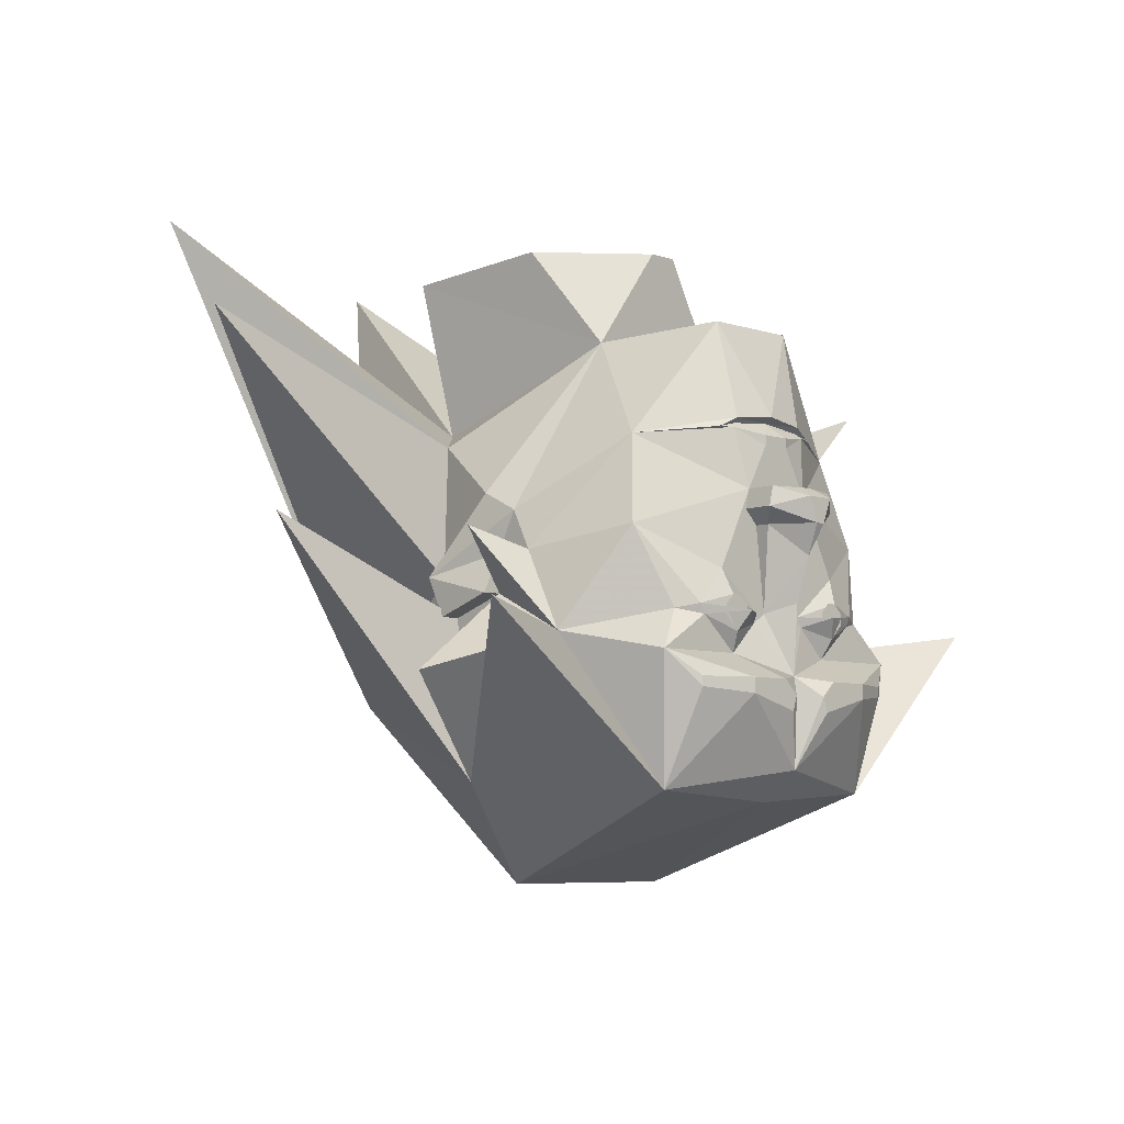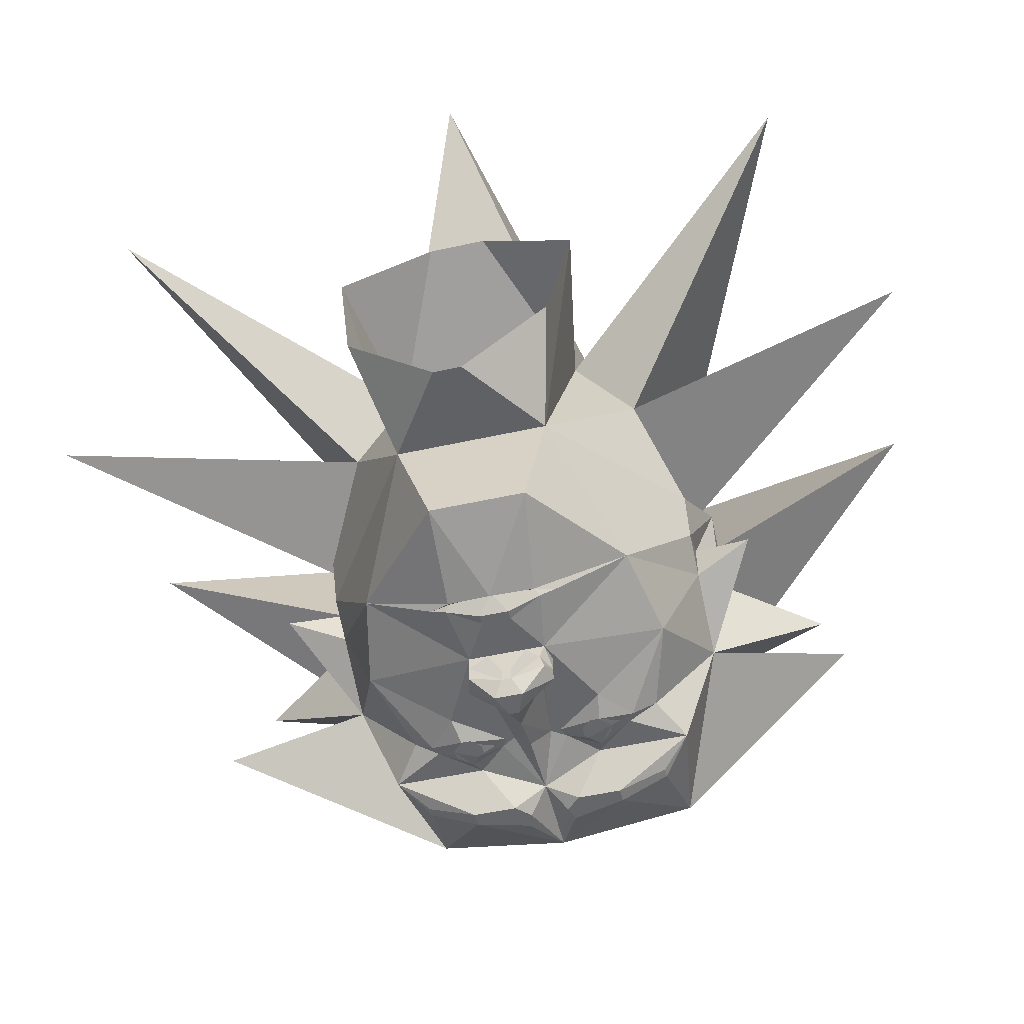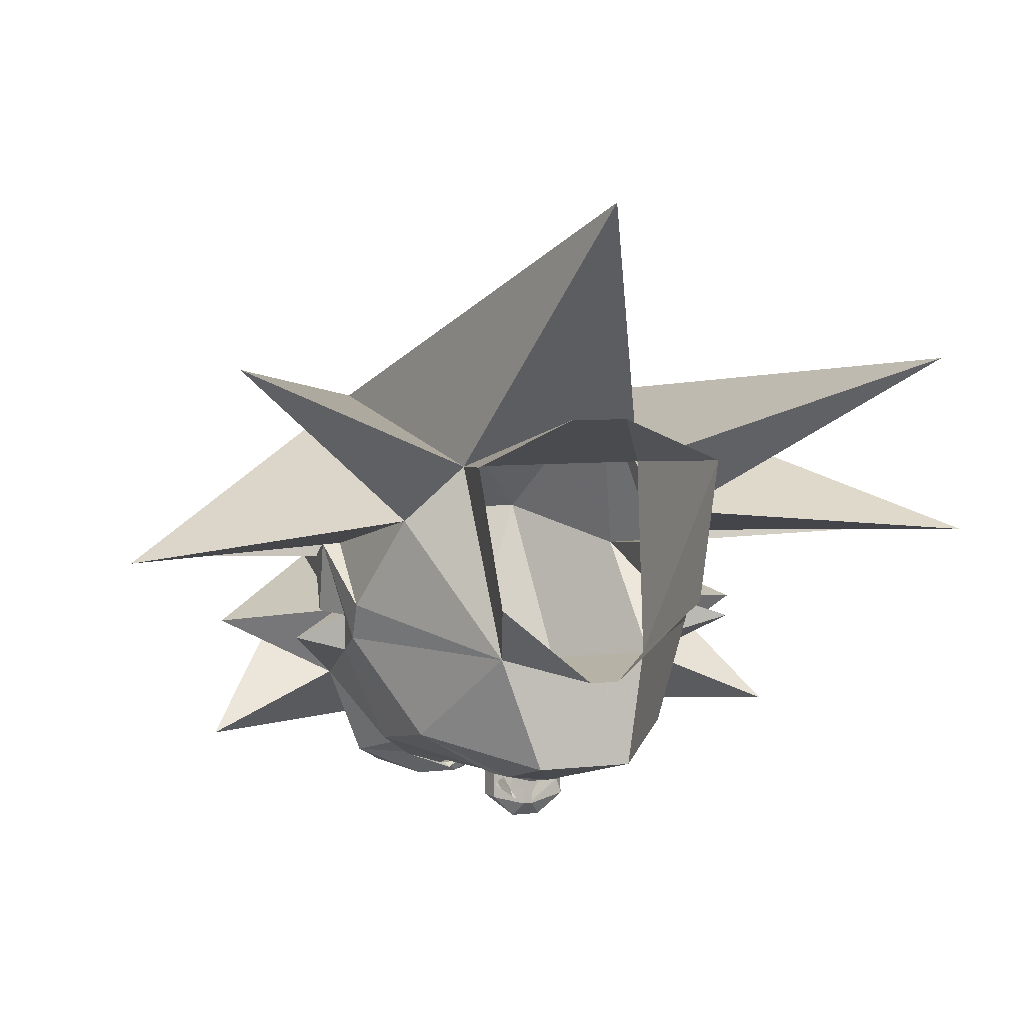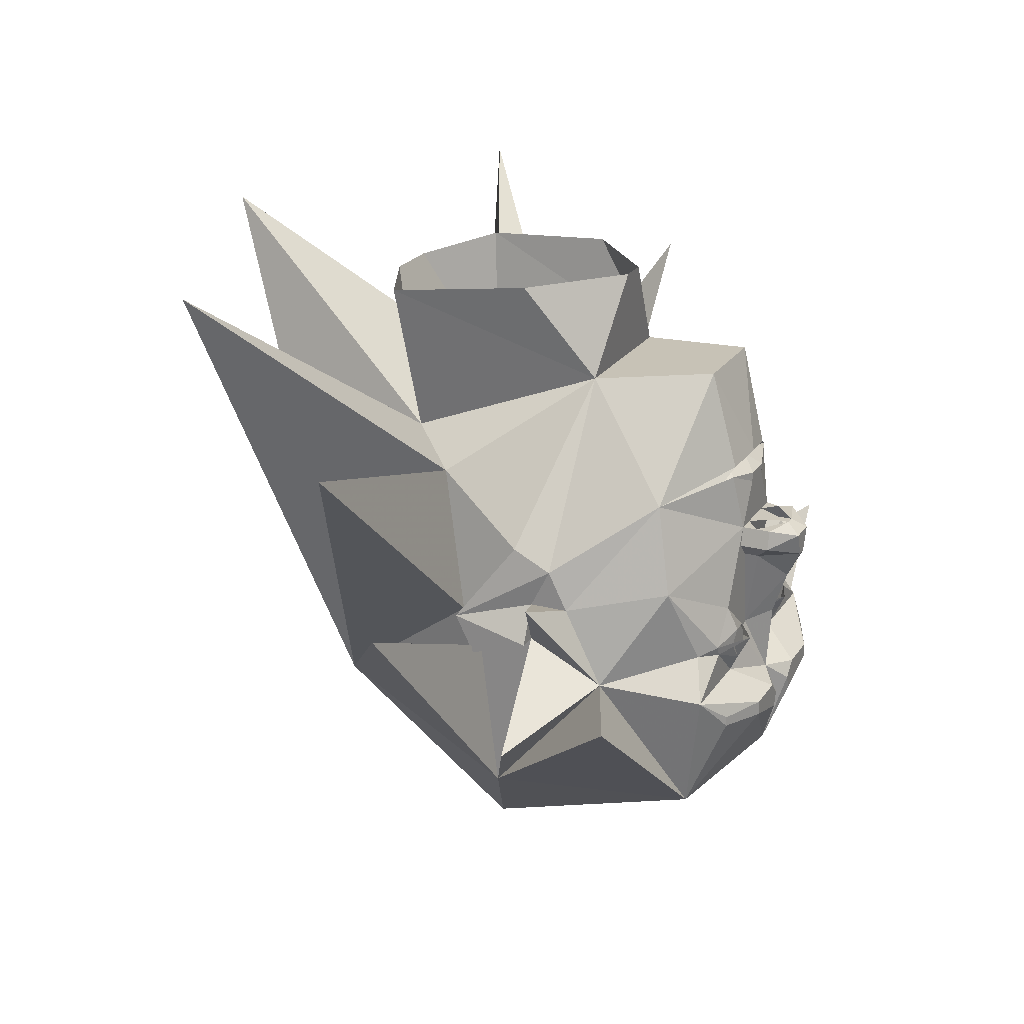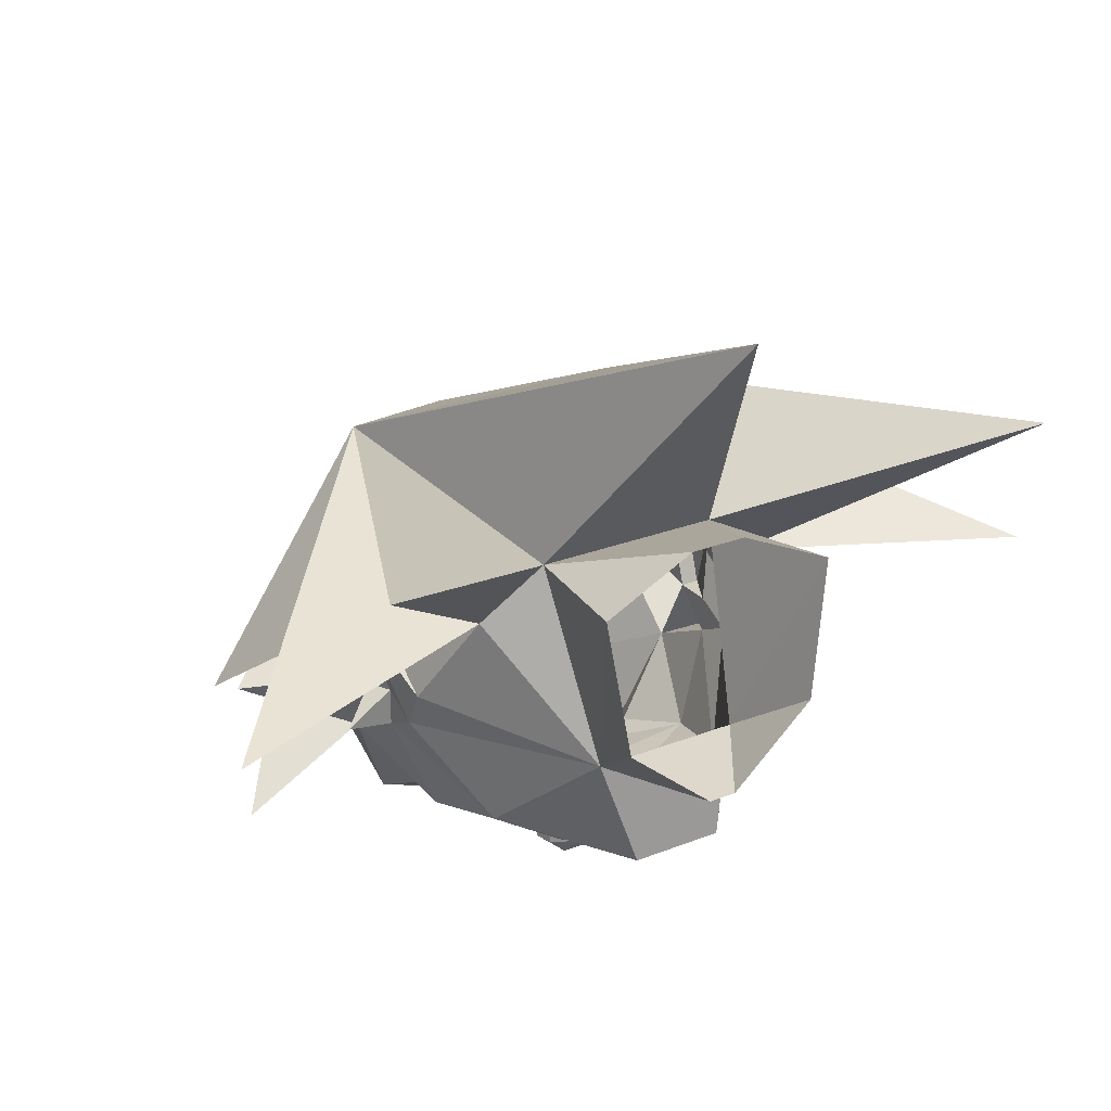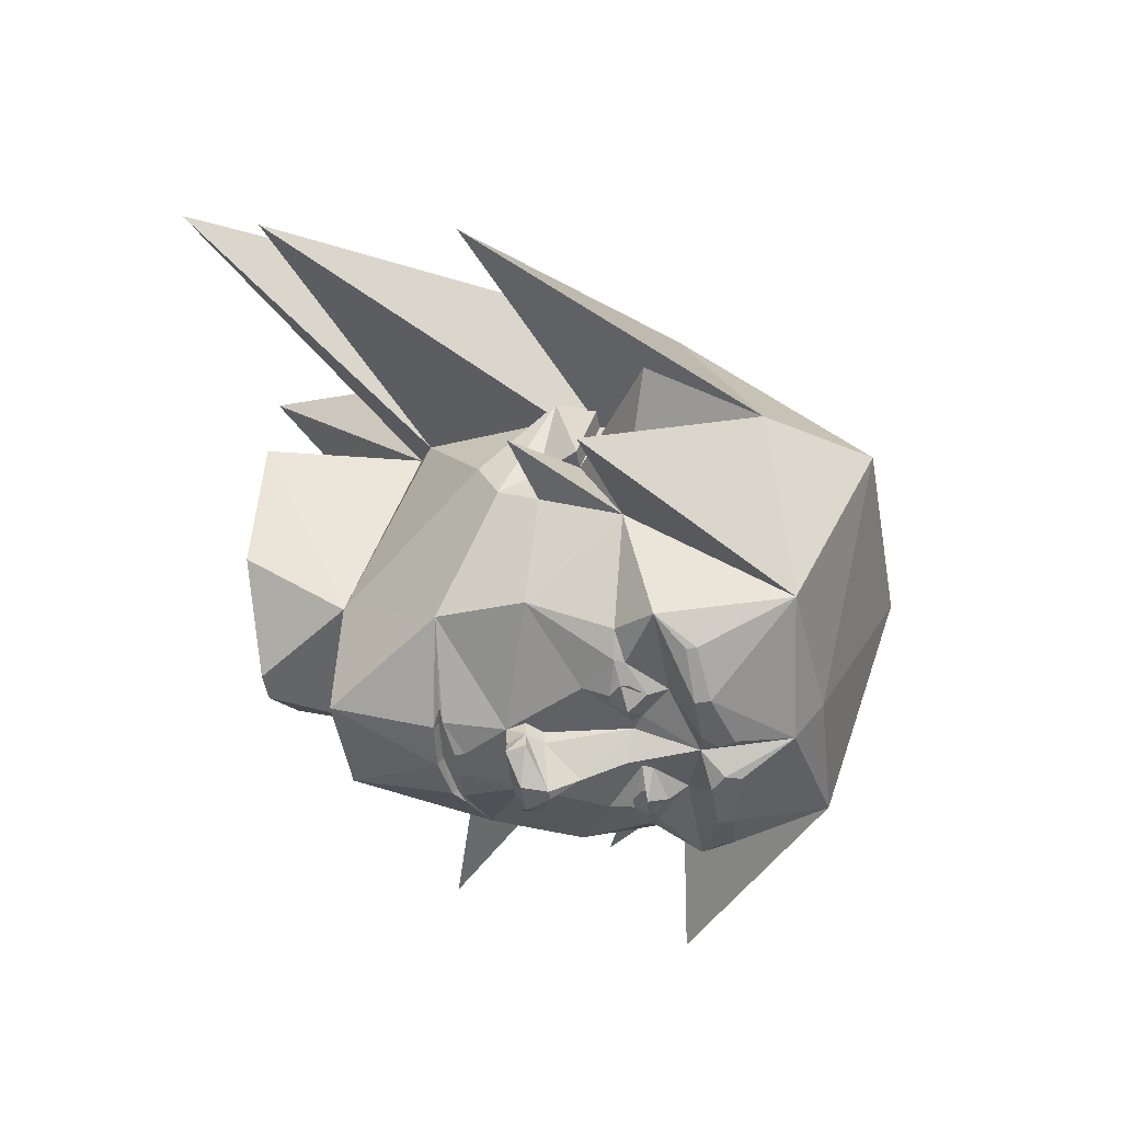
<metadata>
{"format":"obj","ext":"obj","renderer":"f3d","projection":"perspective","resolution":1024,"background":"white","views":[{"elev":-6.4,"azim":135.5,"up":"+Y"},{"elev":-51.7,"azim":-166.5,"up":"+Z"},{"elev":6.8,"azim":162.7,"up":"+Z"},{"elev":22.2,"azim":114.7,"up":"+Y"},{"elev":25.9,"azim":148.0,"up":"+Z"},{"elev":-50.0,"azim":-79.9,"up":"+Z"}]}
</metadata>
<code>
o idk/male/hair/spikes/chat
v 52 -6 -12
v 40 -18 -8
v 40 -26 -24
v 40 -10 -16
v 40 -10 -8
v 44 -18 -8
v 40 -22 4
v 40 -54 0
v 64 -34 -12
v 68 -22 -36
v 28 -56 -40
v 32 -30 -44
v 26 -22 -41
v 32 -6 -36
v 28 12 -32
v 40 -2 -12
v 20 -74 8
v 0 -58 -40
v 0 -52 -48
v 16 -38 -52
v 26 -37 -48
v 26 -35 -48
v 16 -35 -52
v 13 -30 -44
v 21 -23 -44
v 22 -21 -44
v 16 -14 -44
v 8 2 -44
v 10 14 -42
v 13 14 -41
v 9 16 -42
v 8 36 -36
v 16 34 -12
v 40 2 -4
v 44 -14 8
v 82 -4 8
v 32 -38 40
v 40 -14 8
v 94 34 12
v 32 14 16
v 76 60 52
v 20 19 28
v 0 60 84
v -32 -38 40
v 0 -58 32
v -40 -26 -24
v -40 -18 -8
v -52 -6 -12
v -40 -10 -16
v -32 -6 -36
v -27 -22 -41
v -32 -30 -44
v -28 -56 -40
v -68 -22 -36
v -40 -54 0
v -64 -34 -12
v -40 -22 4
v -44 -18 -8
v -40 -10 -8
v -40 -2 -12
v -28 12 -32
v -8 2 -44
v -16 -14 -44
v -22 -21 -44
v -21 -23 -44
v -13 -30 -44
v -16 -35 -52
v -26 -35 -48
v -26 -37 -48
v -16 -38 -52
v -20 -74 8
v -87 -3 8
v -40 -14 8
v -44 -22 4
v -44 -14 8
v -92 34 12
v -32 14 16
v -40 2 -4
v -73 59 52
v -20 19 28
v -16 34 -12
v -6 50 40
v -26 51 31
v -21 54 2
v -3 54 -14
v -12 36 -36
v -10 14 -42
v -9 15 -41
v 0 16 -41
v -3 13 -44
v -3 11 -44
v -13 14 -41
v -9 16 -42
v 0 17 -43
v 9 15 -41
v 3 13 -44
v 3 11 -44
v 4 2 -44
v -4 2 -44
v -7 2 -47
v -9 -2 -47
v -9 -2 -44
v -6 -5 -44
v -4 -22 -44
v -6 -22 -44
v -15 -19 -46
v -14 -26 -46
v -7 -24 -44
v 0 -34 -48
v -7 -35 -52
v 44 -22 4
v 5 -41 -52
v 4 -38 -52
v 7 -35 -52
v -4 -38 -52
v -5 -41 -52
v 14 -26 -46
v 15 -19 -46
v 7 -24 -44
v 6 -22 -44
v 0 -20 -49
v 4 -22 -44
v 26 51 31
v 22 54 2
v 3 54 -14
v 6 50 40
v -12 -22 -48
v 12 -22 -48
v 6 -5 -44
v 9 -2 -44
v 8 2 -47
v 1 2 -49
v -1 2 -49
v 1 2 -52
v -1 2 -52
v 3 0 -55
v -3 0 -55
v -8 2 -50
v -9 -2 -50
v -1 -5 -55
v -6 -5 -47
v 0 -11 -52
v 6 -5 -47
v 9 -2 -47
v 8 2 -50
v 9 -2 -50
v 1 -5 -55
v -13 -24 -46
v -15 -24 -46
v -16 -23 -46
v -16 -21 -46
v -15 -20 -46
v -13 -20 -46
v -12 -21 -46
v -12 -23 -46
v -13 -25 -46
v -15 -25 -46
v -17 -23 -46
v -17 -21 -46
v -13 -19 -46
v -11 -21 -46
v -11 -23 -46
v 11 -23 -46
v 11 -21 -46
v 13 -19 -46
v 17 -21 -46
v 17 -23 -46
v 15 -25 -46
v 13 -25 -46
v 12 -23 -46
v 12 -21 -46
v 13 -20 -46
v 15 -20 -46
v 16 -21 -46
v 16 -23 -46
v 15 -24 -46
v 13 -24 -46
f 1 2 3
f 1 3 4
f 1 4 5
f 1 5 2
f 2 5 5
f 2 5 6
f 2 6 7
f 2 7 8
f 2 8 9
f 2 9 3
f 3 9 8
f 3 8 10
f 3 10 11
f 3 11 12
f 3 12 13
f 3 13 14
f 3 14 4
f 4 14 15
f 4 15 16
f 4 16 5
f 4 5 2
f 8 11 10
f 11 8 17
f 11 17 18
f 11 18 19
f 11 19 20
f 11 20 21
f 11 21 12
f 12 21 22
f 12 22 23
f 12 23 24
f 12 24 25
f 12 25 13
f 13 25 26
f 13 26 14
f 14 26 27
f 14 27 28
f 14 28 15
f 15 28 29
f 15 29 30
f 15 30 31
f 15 31 32
f 15 32 33
f 15 33 16
f 16 33 34
f 16 34 35
f 16 35 5
f 16 5 5
f 36 37 8
f 36 8 7
f 36 7 37
f 37 7 38
f 37 38 39
f 37 39 40
f 37 40 41
f 37 41 42
f 37 42 43
f 37 43 44
f 37 44 45
f 37 45 17
f 37 17 8
f 39 38 40
f 40 38 34
f 40 34 33
f 40 33 42
f 40 42 41
f 46 47 48
f 46 48 49
f 46 49 50
f 46 50 51
f 46 51 52
f 46 52 53
f 46 53 54
f 46 54 55
f 46 55 56
f 46 56 47
f 47 56 55
f 47 55 57
f 47 57 58
f 47 58 59
f 47 59 48
f 48 59 49
f 49 59 60
f 49 60 61
f 49 61 50
f 50 61 62
f 50 62 63
f 50 63 64
f 50 64 51
f 51 64 65
f 51 65 52
f 52 65 66
f 52 66 67
f 52 67 68
f 52 68 69
f 52 69 53
f 53 69 70
f 53 70 19
f 53 19 18
f 53 18 71
f 53 71 55
f 53 55 54
f 55 44 72
f 55 72 57
f 57 72 44
f 57 44 73
f 57 73 74
f 57 74 58
f 58 74 75
f 58 75 59
f 59 75 60
f 59 60 59
f 59 59 47
f 47 59 49
f 73 44 76
f 73 76 77
f 73 77 78
f 73 78 75
f 73 75 74
f 76 44 77
f 77 44 79
f 77 79 80
f 77 80 81
f 77 81 78
f 78 81 60
f 78 60 75
f 80 79 44
f 80 44 43
f 80 43 42
f 80 42 82
f 80 82 83
f 80 83 81
f 81 83 84
f 81 84 85
f 81 85 33
f 81 33 86
f 81 86 61
f 81 61 60
f 18 17 71
f 71 17 45
f 71 45 44
f 71 44 55
f 87 88 89
f 87 89 90
f 87 90 91
f 87 91 62
f 87 62 61
f 87 61 92
f 87 92 88
f 88 92 93
f 88 93 89
f 89 93 94
f 89 94 31
f 89 31 95
f 89 95 29
f 89 29 96
f 89 96 90
f 90 96 97
f 90 97 91
f 91 97 98
f 91 98 99
f 91 99 62
f 62 99 100
f 62 100 101
f 62 101 102
f 62 102 63
f 63 102 103
f 63 103 104
f 63 104 105
f 63 105 106
f 63 106 64
f 64 106 65
f 65 106 107
f 65 107 66
f 66 107 108
f 66 108 109
f 66 109 110
f 66 110 67
f 67 110 70
f 67 70 69
f 67 69 68
f 30 29 95
f 30 95 31
f 6 35 111
f 6 111 7
f 7 111 38
f 38 111 35
f 38 35 34
f 35 6 5
f 112 113 114
f 112 114 23
f 112 23 20
f 112 20 19
f 112 19 113
f 113 19 109
f 113 109 114
f 114 109 24
f 114 24 23
f 20 23 22
f 20 22 21
f 70 110 115
f 70 115 116
f 70 116 19
f 19 116 115
f 19 115 109
f 109 115 110
f 117 118 26
f 117 26 25
f 117 25 24
f 117 24 119
f 117 119 118
f 118 119 120
f 118 120 27
f 118 27 26
f 107 106 105
f 107 105 108
f 108 105 104
f 108 104 109
f 109 104 121
f 109 121 122
f 109 122 119
f 109 119 24
f 123 42 33
f 123 33 124
f 124 33 125
f 125 33 85
f 42 126 82
f 126 42 123
f 107 65 127
f 107 127 108
f 108 127 105
f 65 64 127
f 128 25 117
f 128 117 119
f 128 119 120
f 120 119 122
f 120 122 27
f 27 122 129
f 27 129 130
f 27 130 28
f 28 130 131
f 28 131 98
f 28 98 97
f 28 97 29
f 29 97 96
f 128 26 25
f 99 98 132
f 99 132 133
f 133 132 134
f 133 134 135
f 135 134 136
f 135 136 137
f 135 137 138
f 135 138 100
f 100 138 101
f 101 138 139
f 101 139 140
f 101 140 141
f 101 141 102
f 102 141 103
f 103 141 104
f 104 141 142
f 104 142 121
f 121 142 122
f 122 142 143
f 122 143 129
f 129 143 144
f 129 144 130
f 130 144 131
f 131 144 145
f 131 145 134
f 134 145 136
f 136 145 146
f 136 146 147
f 136 147 137
f 137 147 140
f 137 140 139
f 137 139 138
f 144 146 145
f 146 144 143
f 146 143 147
f 147 143 142
f 147 142 140
f 140 142 141
f 93 92 61
f 93 61 86
f 93 86 94
f 94 86 32
f 94 32 31
f 33 32 86
f 148 149 150
f 148 150 151
f 148 151 152
f 148 152 153
f 148 153 154
f 148 154 155
f 156 157 158
f 156 158 159
f 156 159 106
f 156 106 160
f 156 160 161
f 156 161 162
f 163 164 165
f 163 165 118
f 163 118 166
f 163 166 167
f 163 167 168
f 163 168 169
f 170 171 172
f 170 172 173
f 170 173 174
f 170 174 175
f 170 175 176
f 170 176 177

</code>
